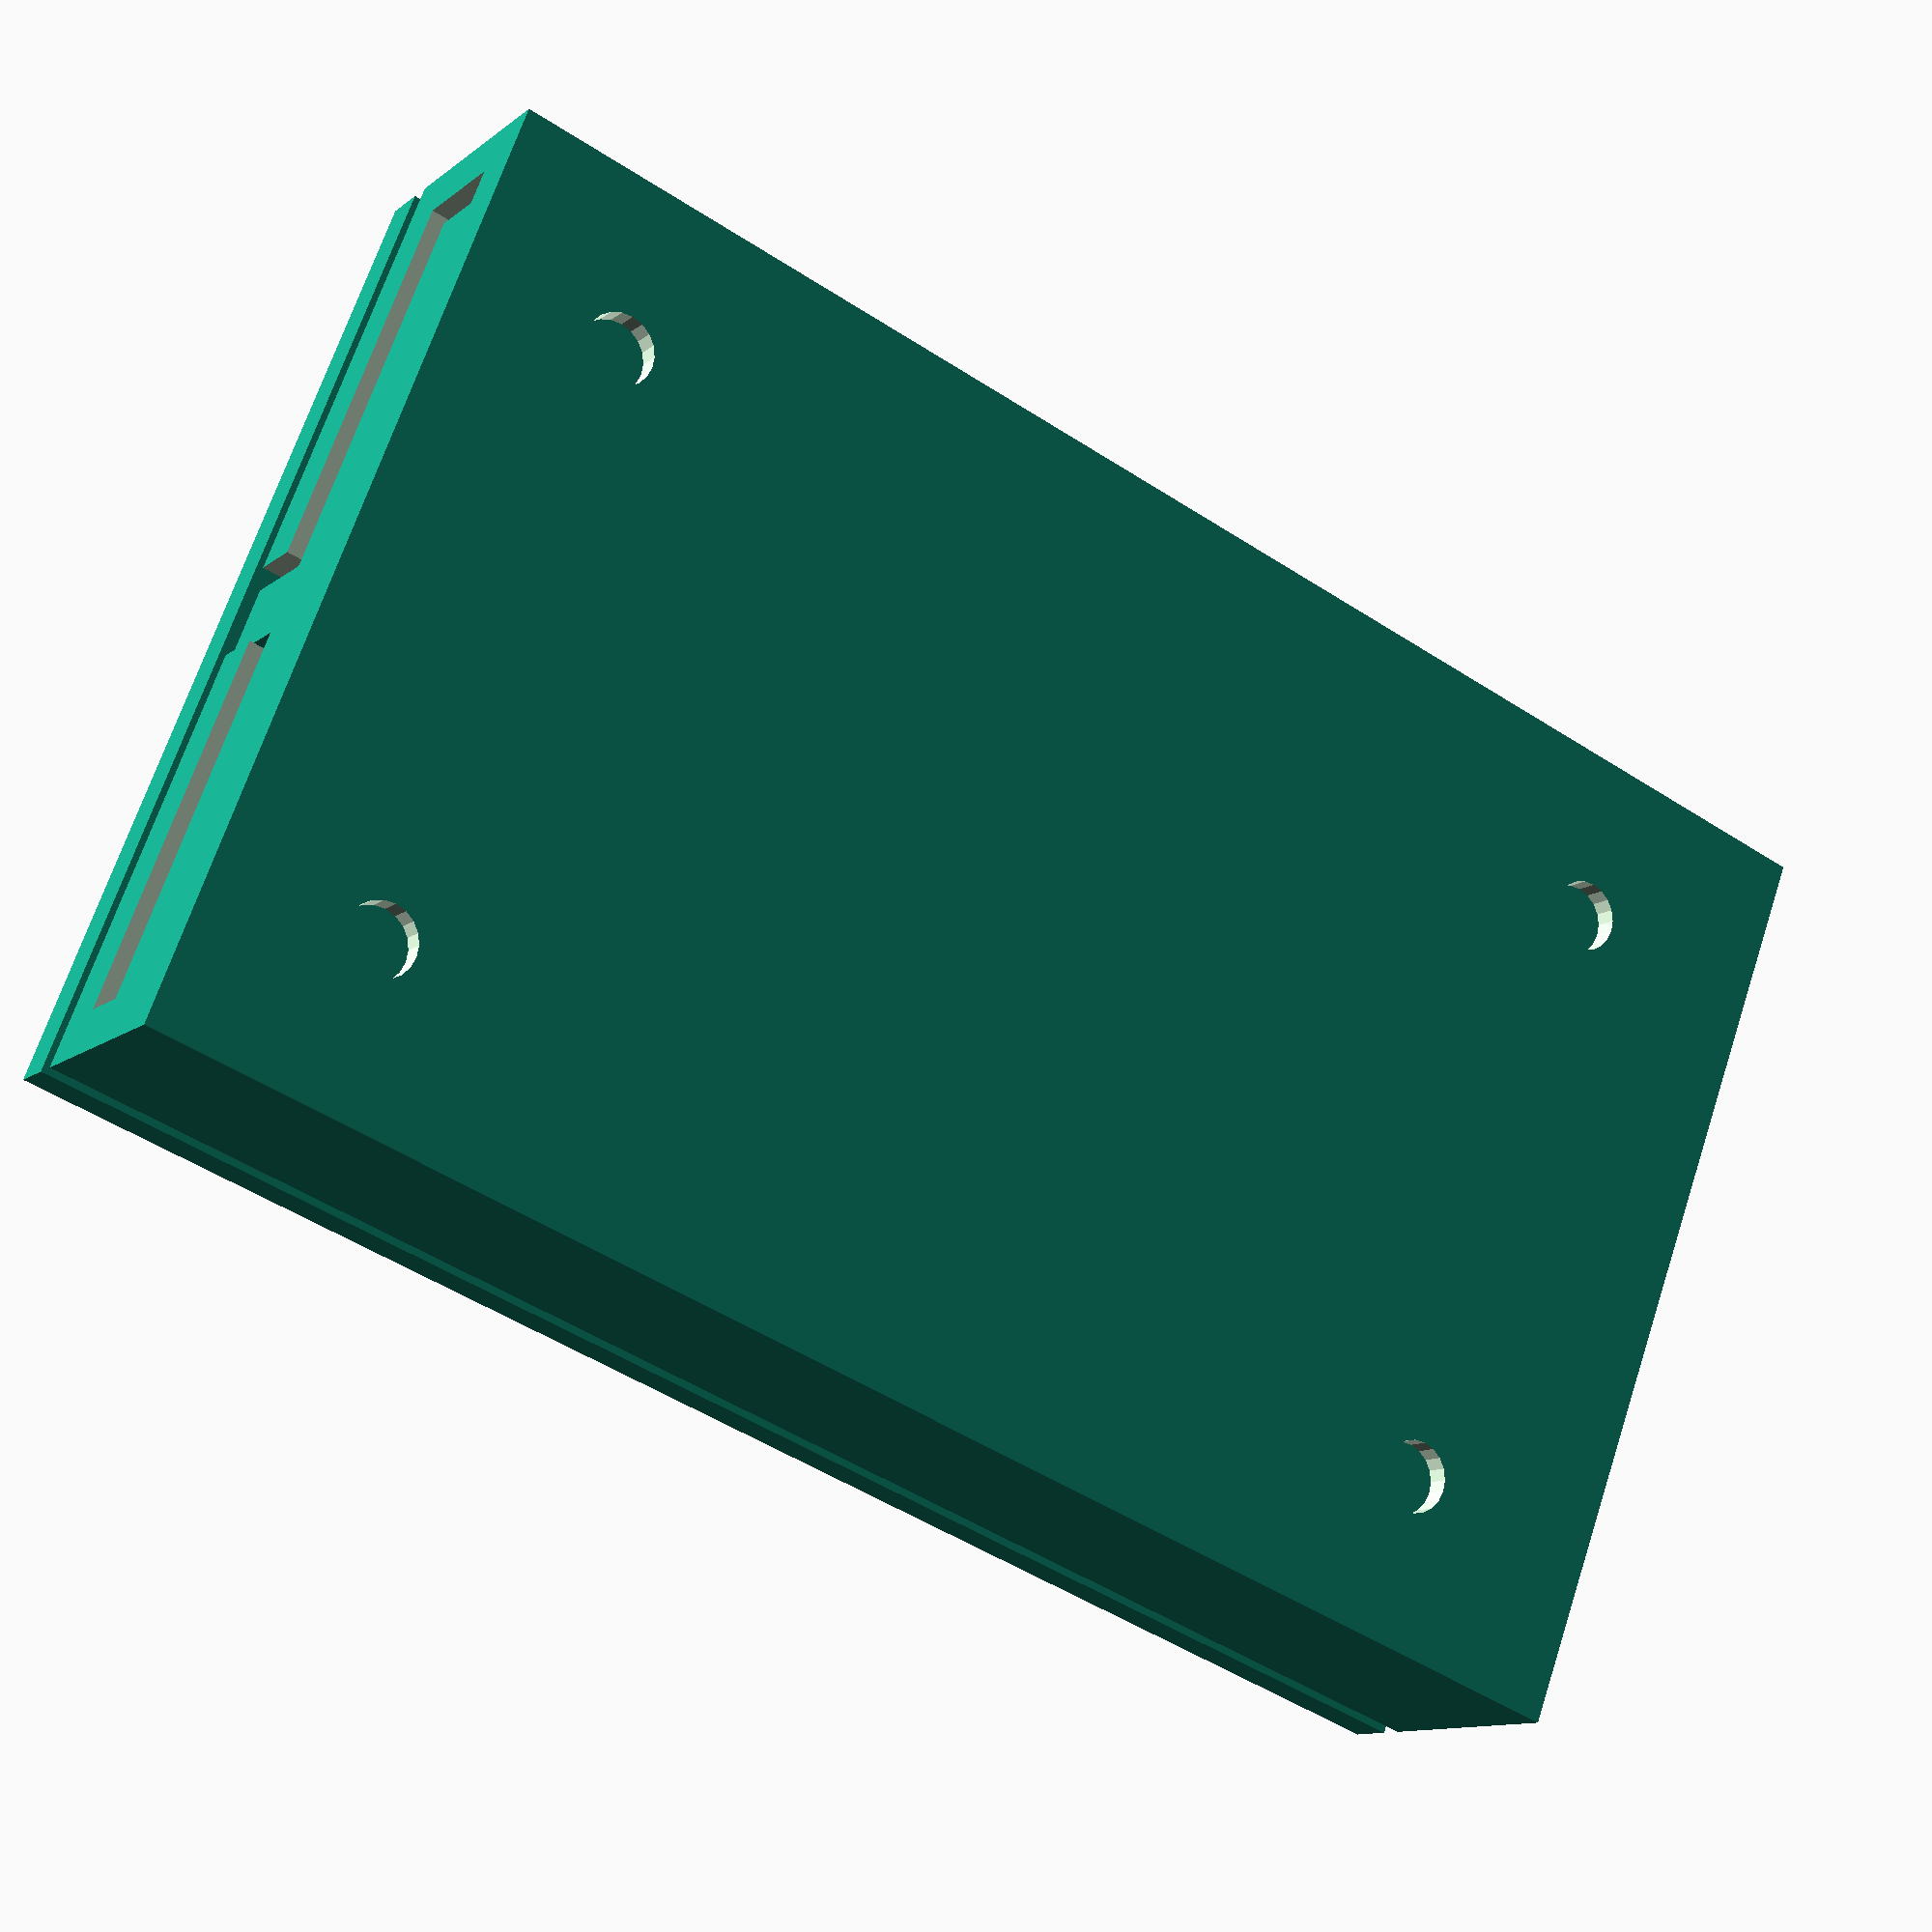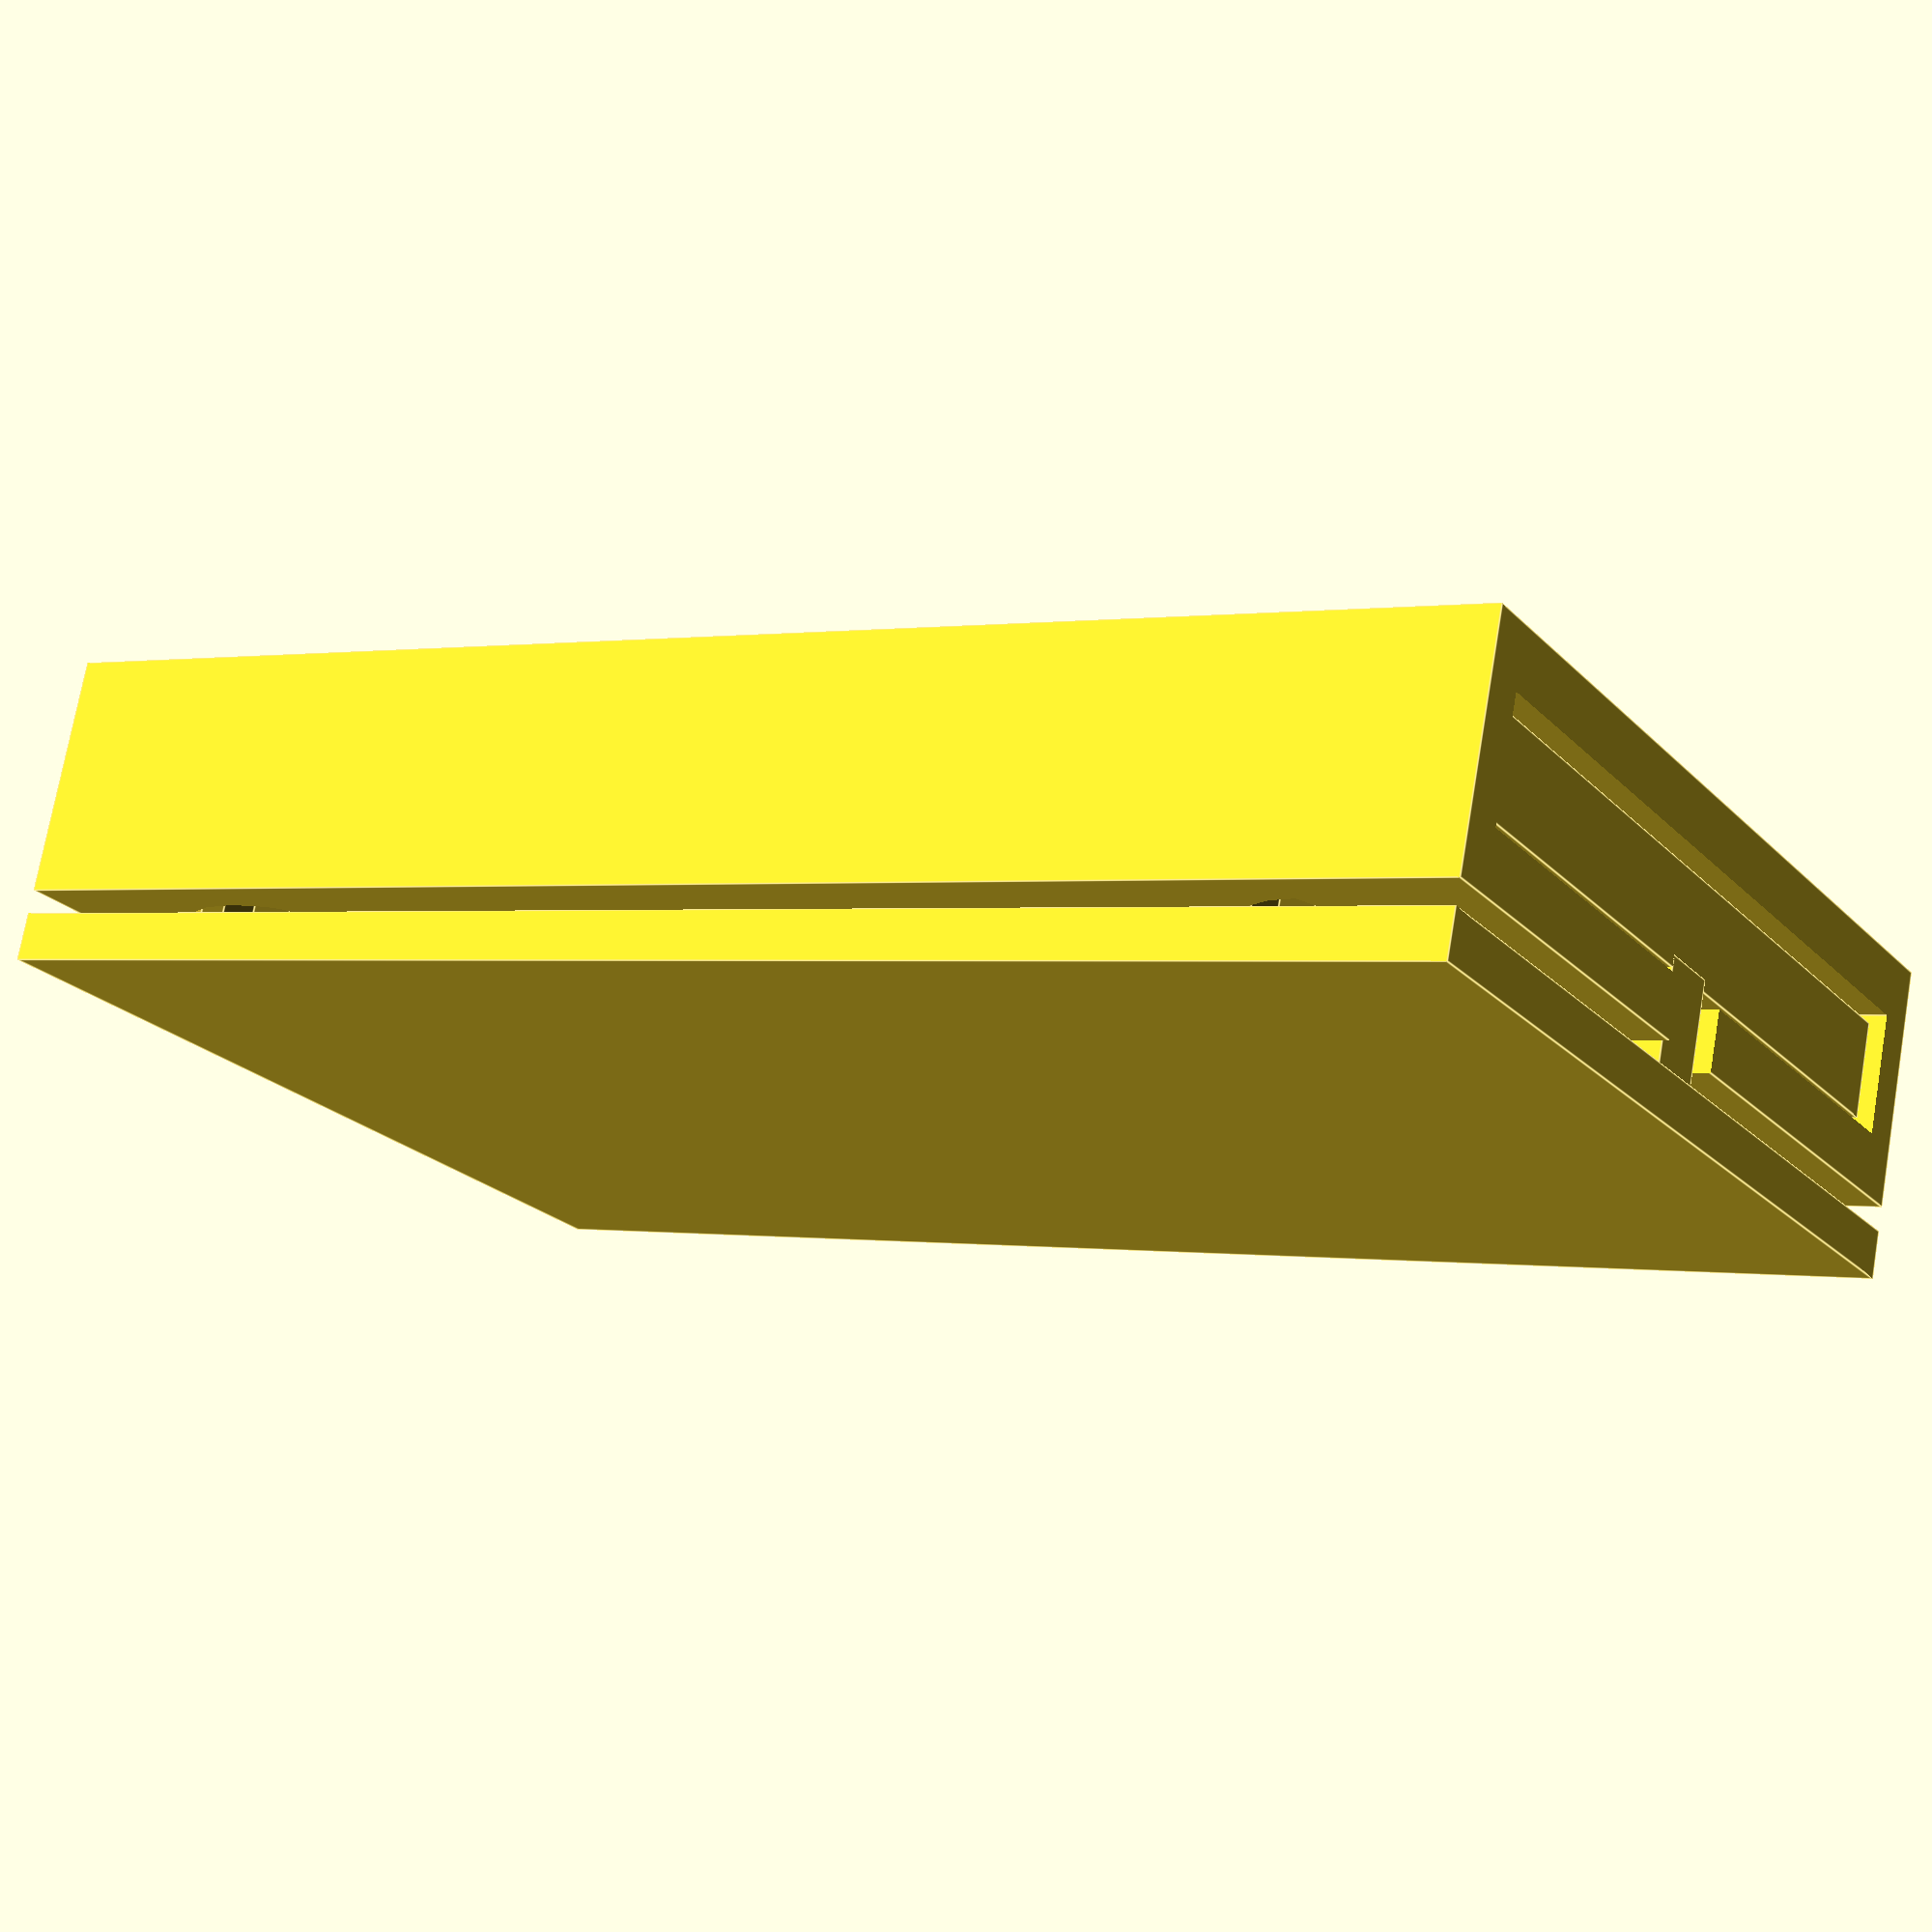
<openscad>
width = 40;
length = 65;
height = 10;
thickness = 2;
loose = 0.5;
bolt_head = 1;
male = true;
female = true;
$fit = height / 2;

module boltHole()
{
    cylinder(height + bolt_head, 5, 5, $fn = 20);
    translate([ 0, 0, 0 - height ]) cylinder(h = height * 2 + 2, r1 = 1.5, r2 = 1.5, $fn = 20);
};

if (female)
{
    difference()
    {
        cube([ width, length, height ], true);
        translate([ 0, thickness, height / 2 - $fit ])
        {
            cube([ width - thickness * 2, length, $fit ], true);
            translate([ 0, 0, $fit - thickness / 2 ]) cube([ thickness * 2, length, thickness * 2 ], true);

            z = 0 - height / 2 + thickness - bolt_head;
            r = width / 2 - $fit - thickness;
            l = 0 - r;
            up = length / 2 - $fit - thickness * 2;
            down = 0 - (length / 2 - $fit - thickness);

            translate([ r, up, z ]) boltHole();
            translate([ r, down, z ]) boltHole();
            translate([ l, up, z ]) boltHole();
            translate([ l, down, z ]) boltHole();
        }
    }
}

if (male)
{
    cube([ (width - thickness * 2) - loose * 2, length - loose * 2, $fit - loose * 2 ], true);
    translate([ 0, 0, $fit - thickness / 2 ])
    {
        cube([ thickness * 2 - loose * 2, length - loose * 2, thickness * 2 + loose * 2 ], true);
        translate([ 0, 0, $fit - thickness ]) cube([ width, length, 2 ], true);
    }
}
</openscad>
<views>
elev=11.4 azim=69.0 roll=150.2 proj=p view=wireframe
elev=285.8 azim=59.0 roll=9.9 proj=p view=edges
</views>
